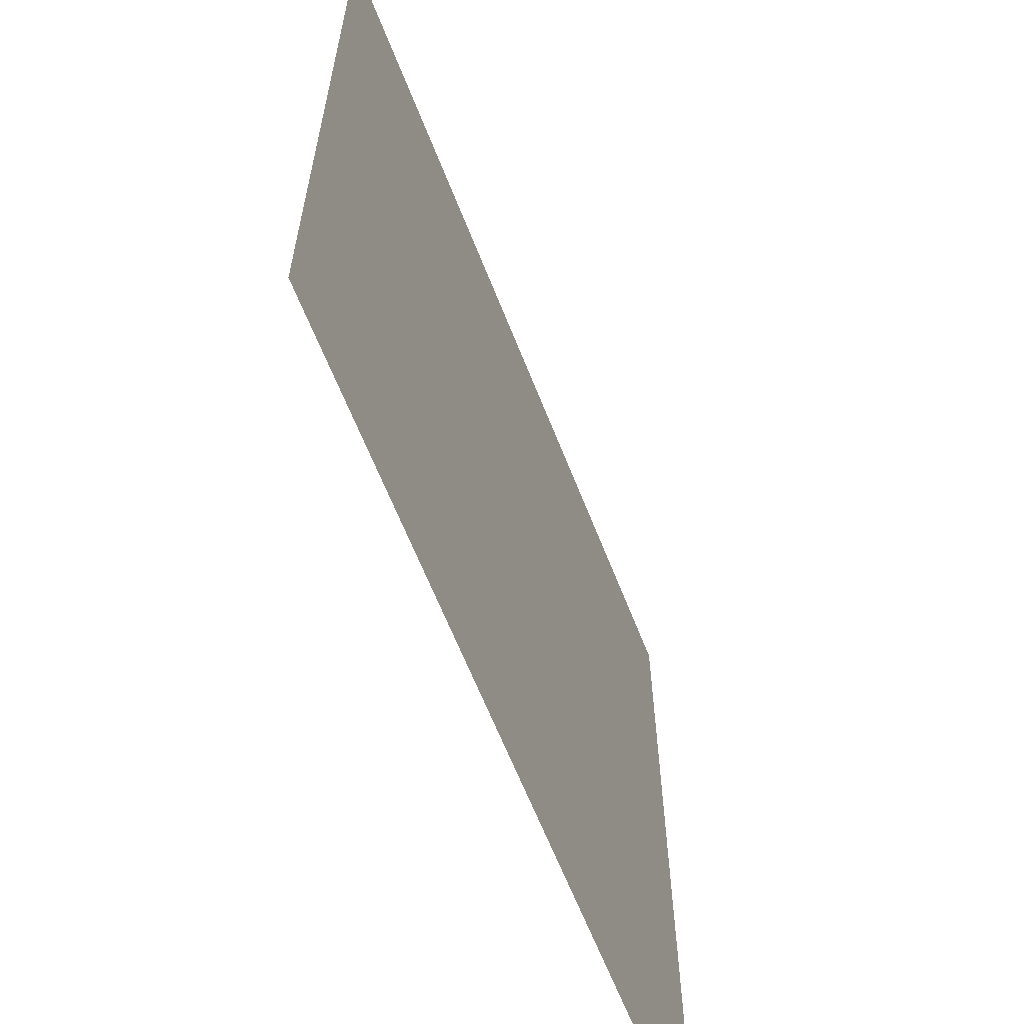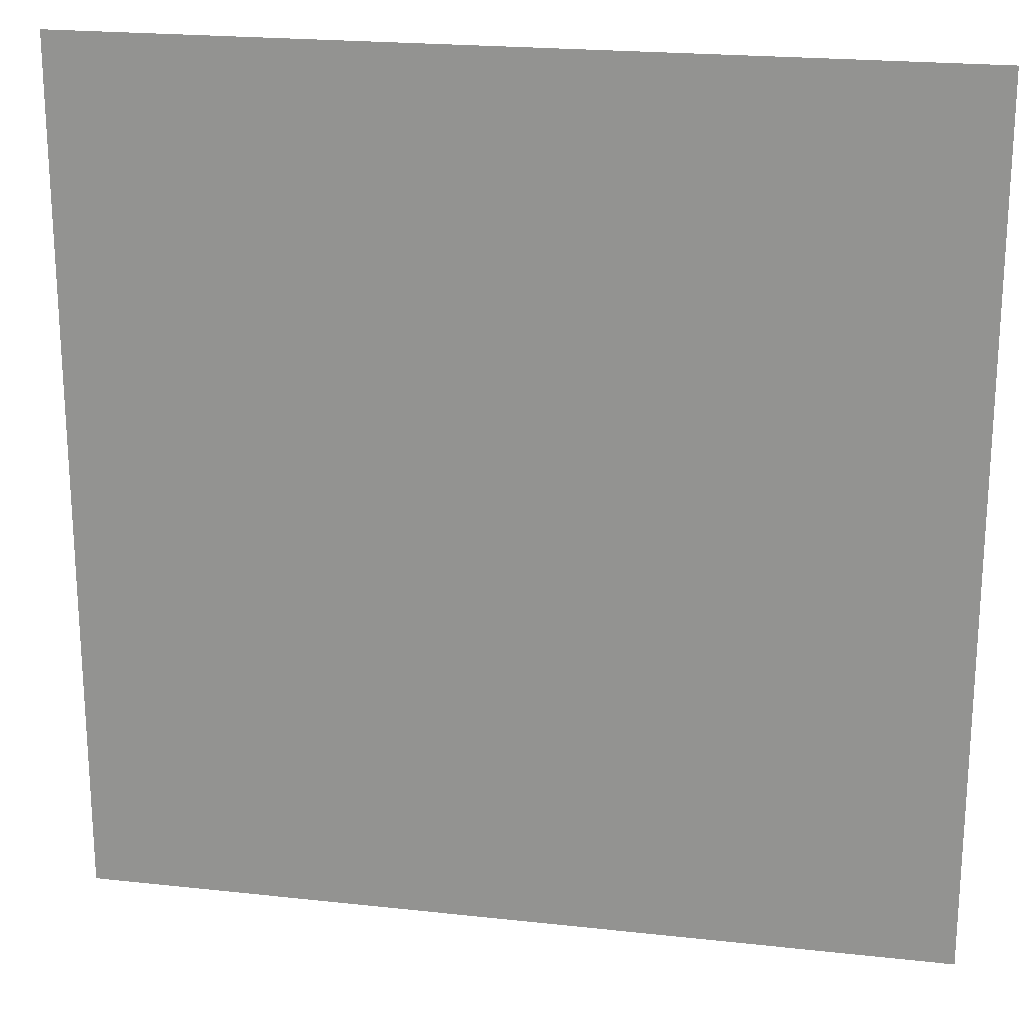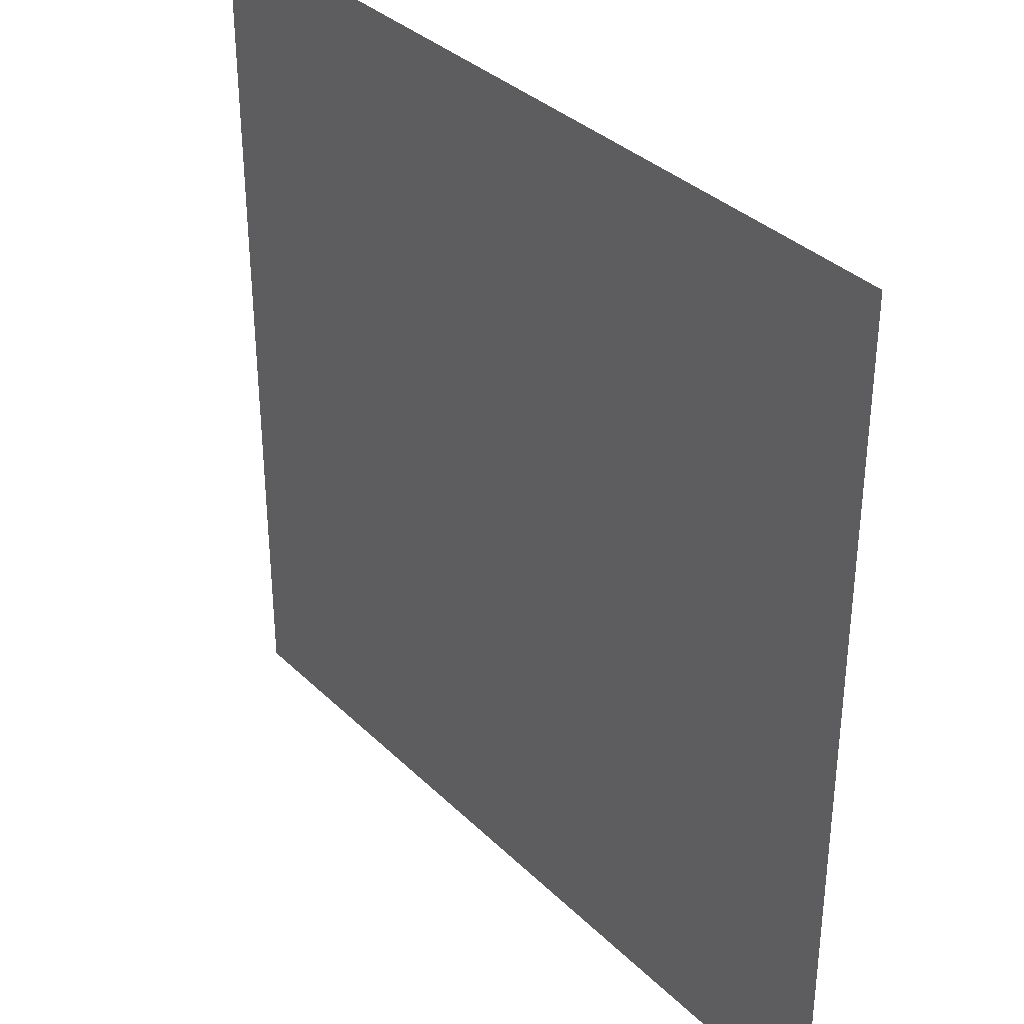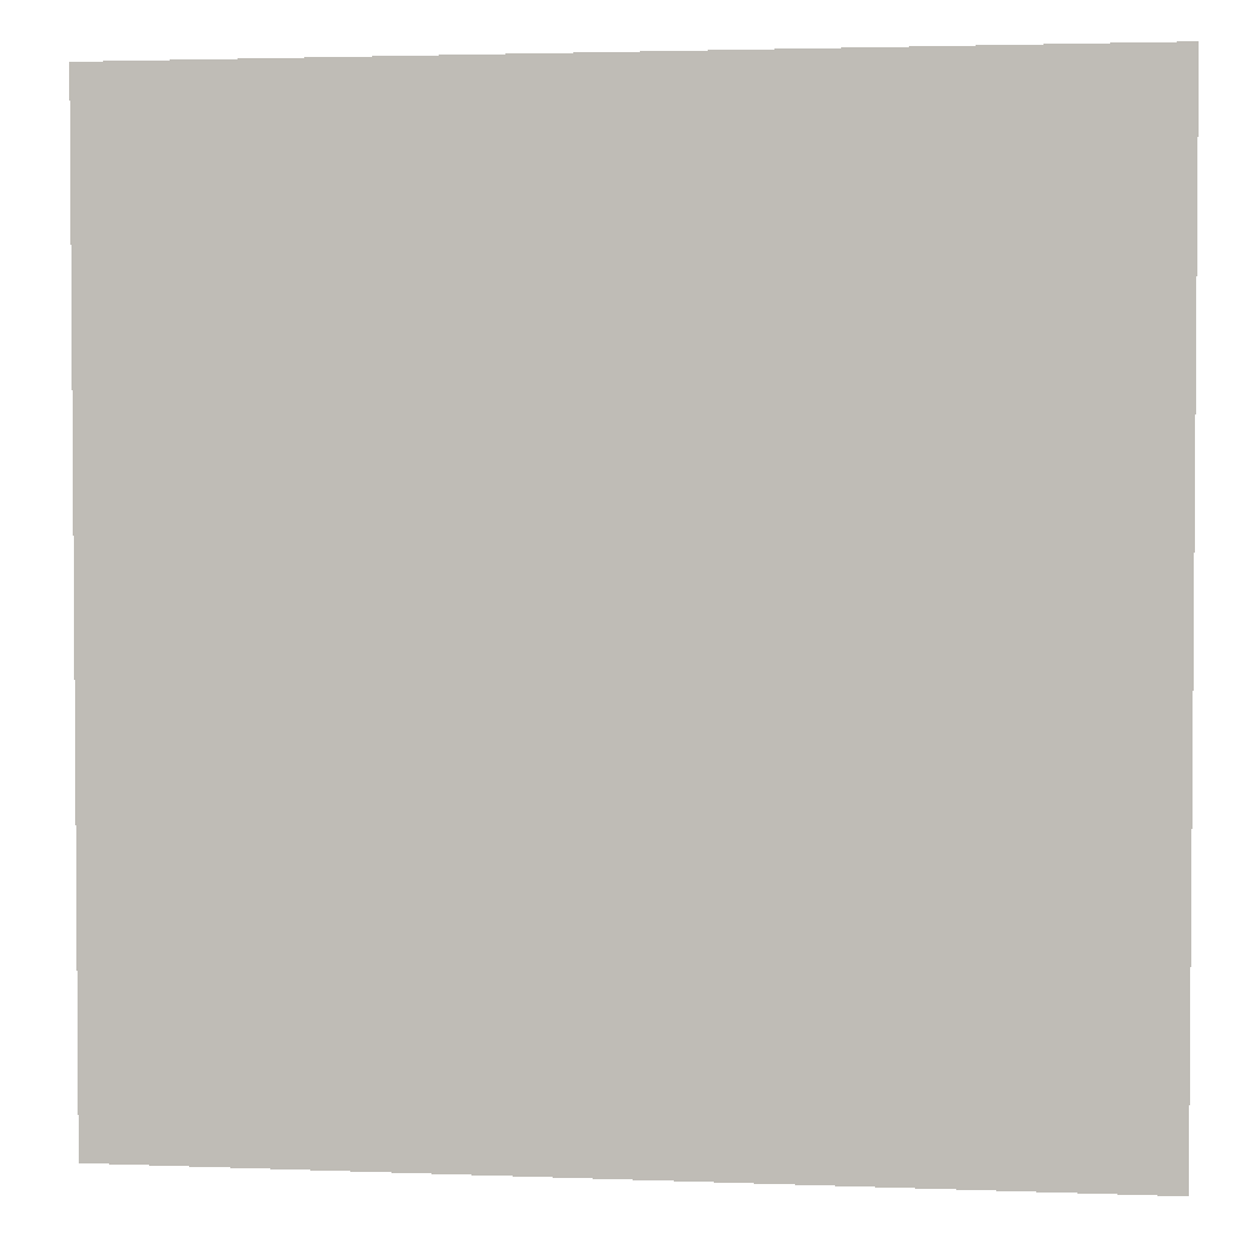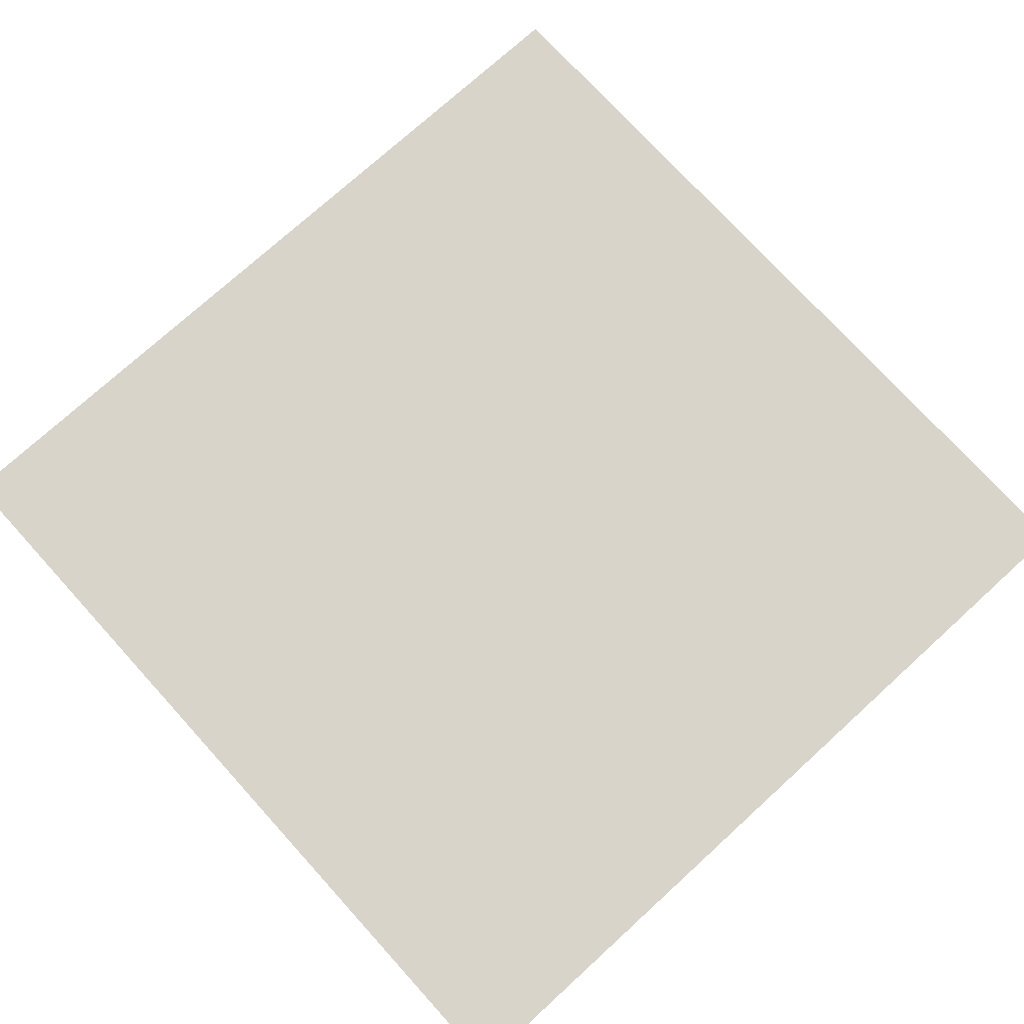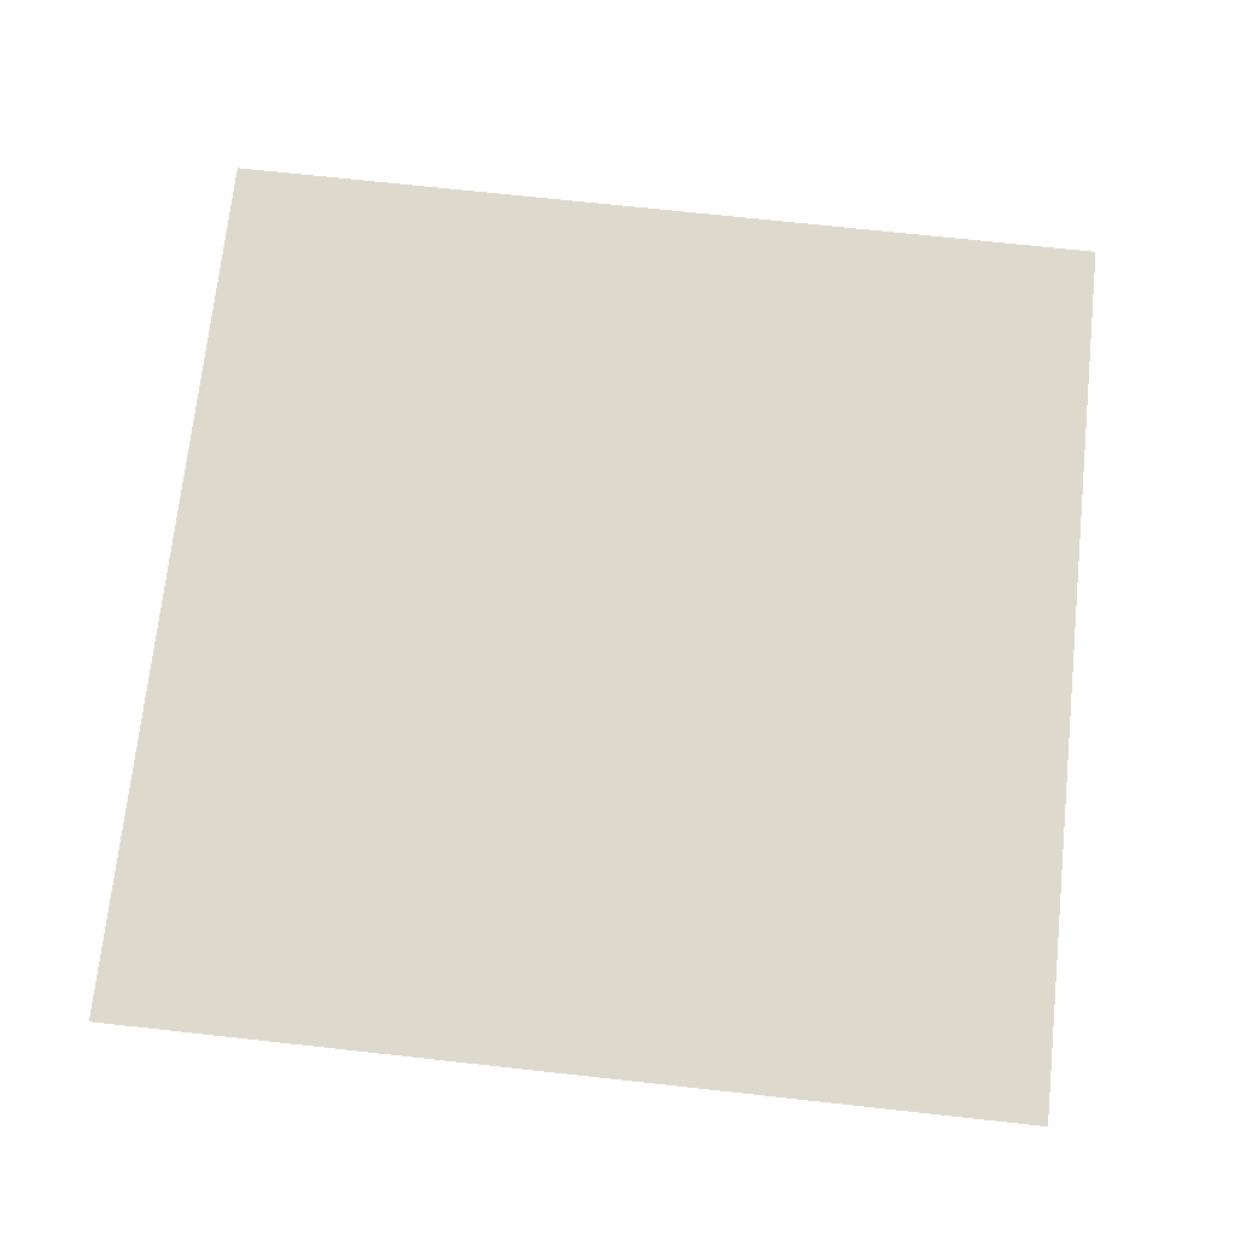
<metadata>
{"format":"obj","ext":"obj","renderer":"f3d","projection":"perspective","resolution":1024,"background":"white","views":[{"elev":-63.3,"azim":-68.6,"up":"+Y"},{"elev":21.0,"azim":-168.8,"up":"+Y"},{"elev":34.9,"azim":51.8,"up":"+Y"},{"elev":2.7,"azim":7.5,"up":"+Y"},{"elev":75.0,"azim":47.7,"up":"+Z"},{"elev":72.0,"azim":96.2,"up":"+Z"}]}
</metadata>
<code>
v -10.5 -15.5 0
v -12.5 -15.5 0
v -12.5 -13.5 0
v -10.5 -13.5 0
g level_3_mesh_0022
f 1 2 3 4

</code>
